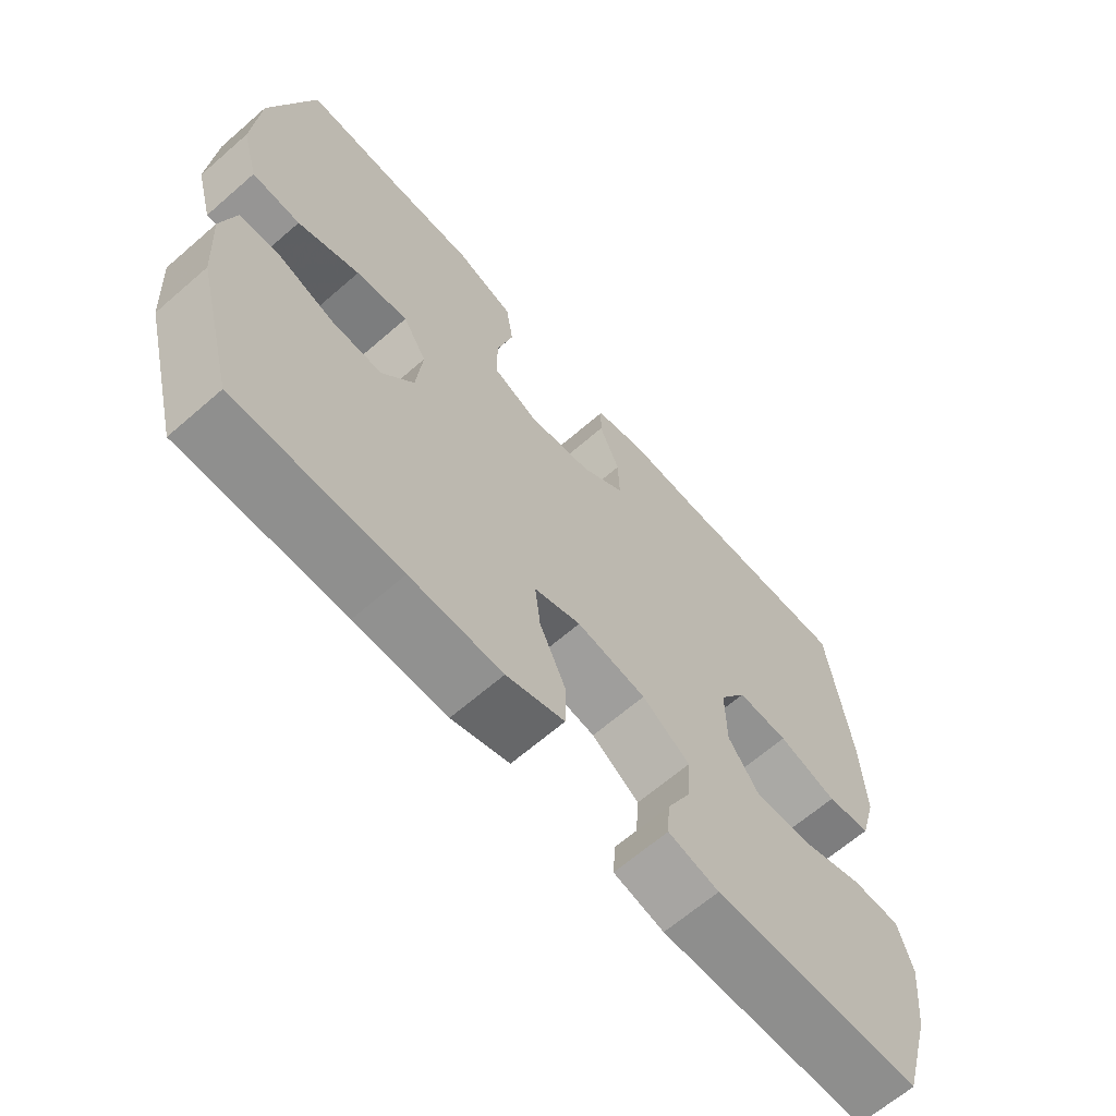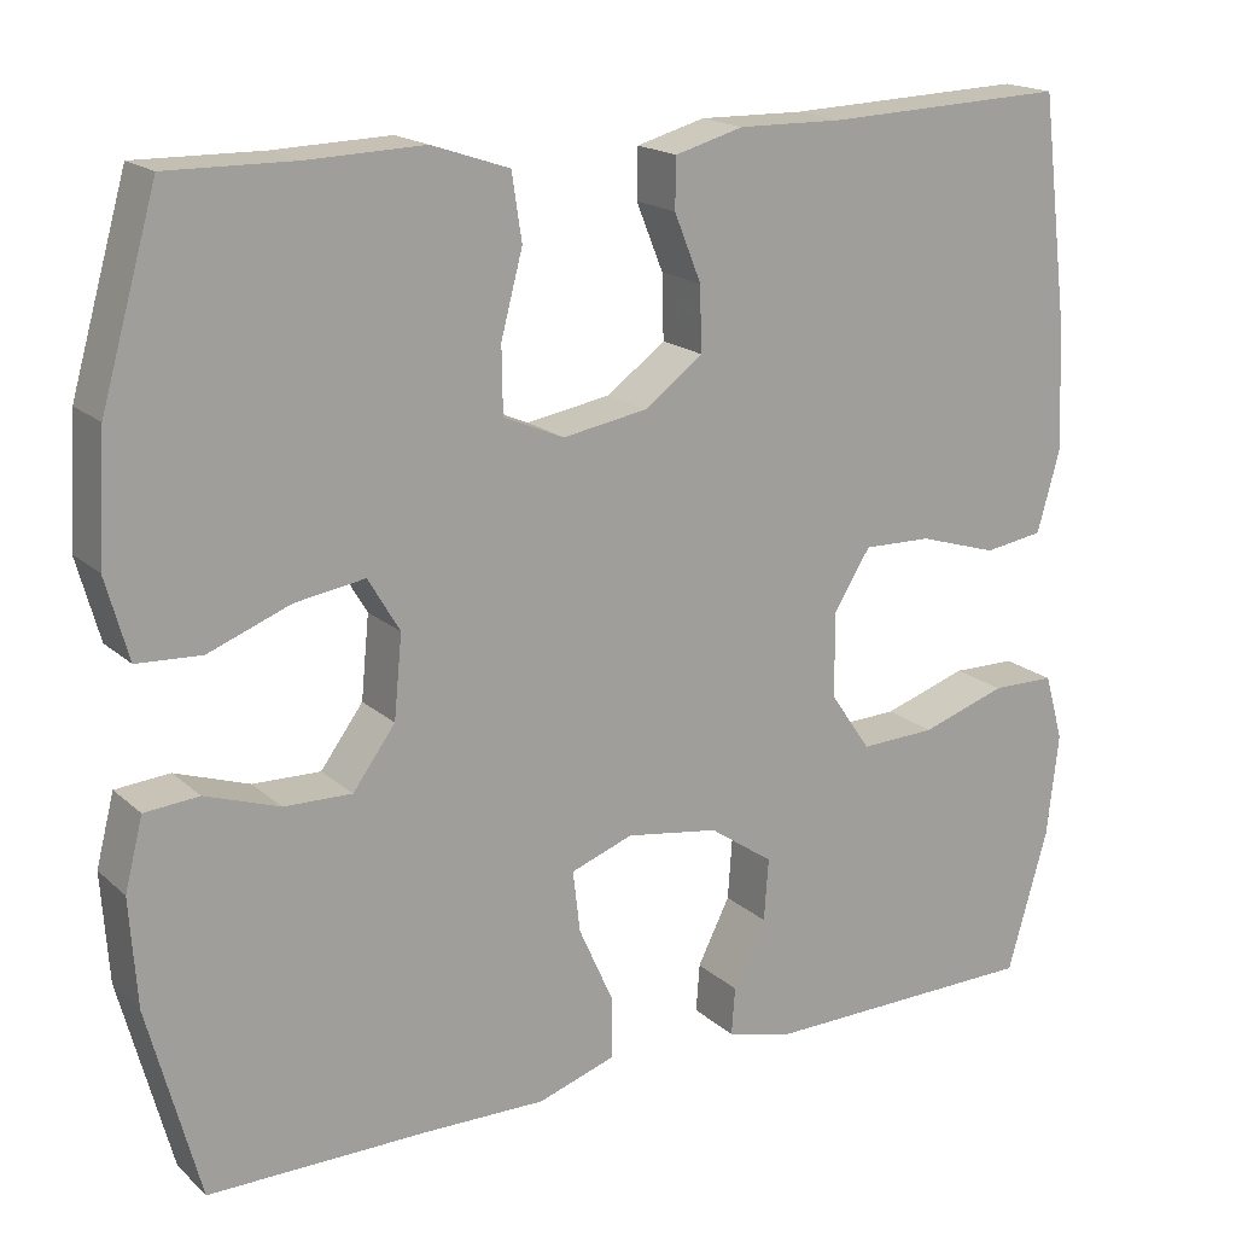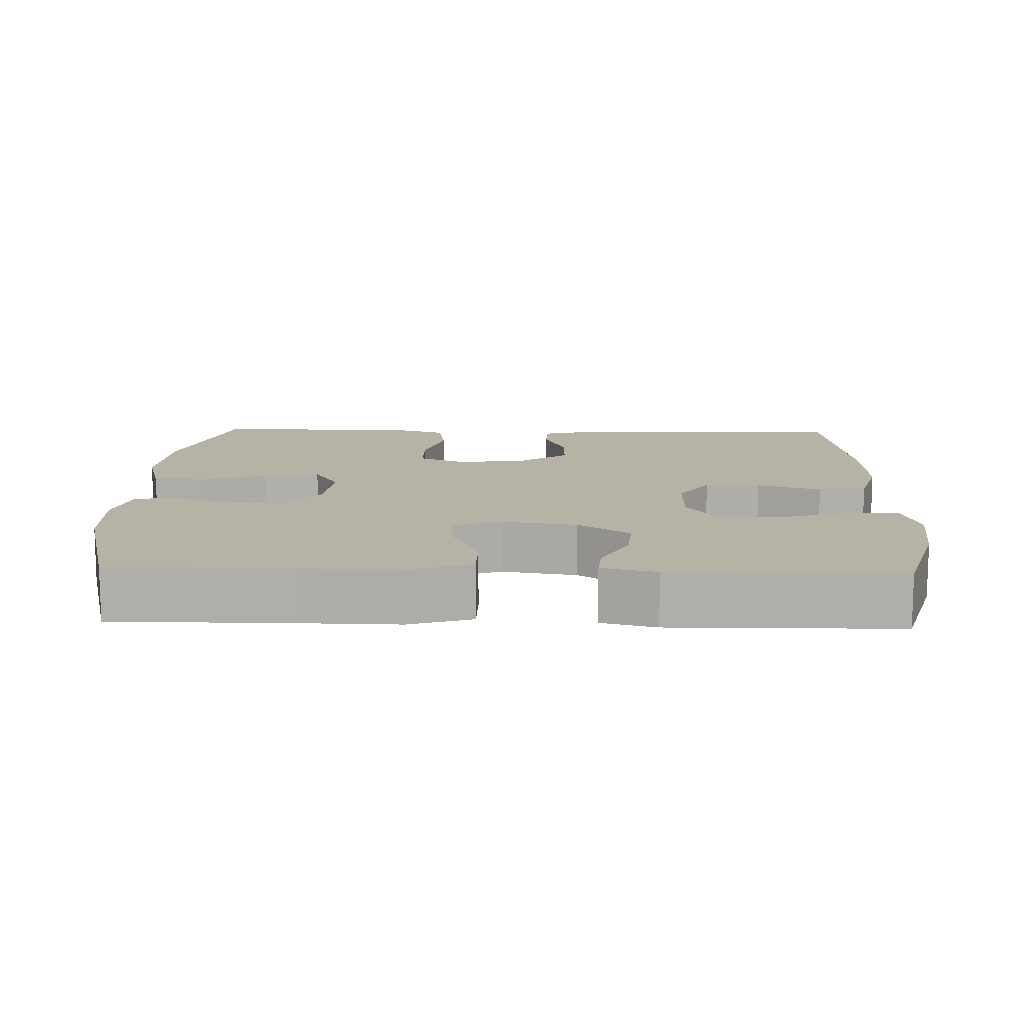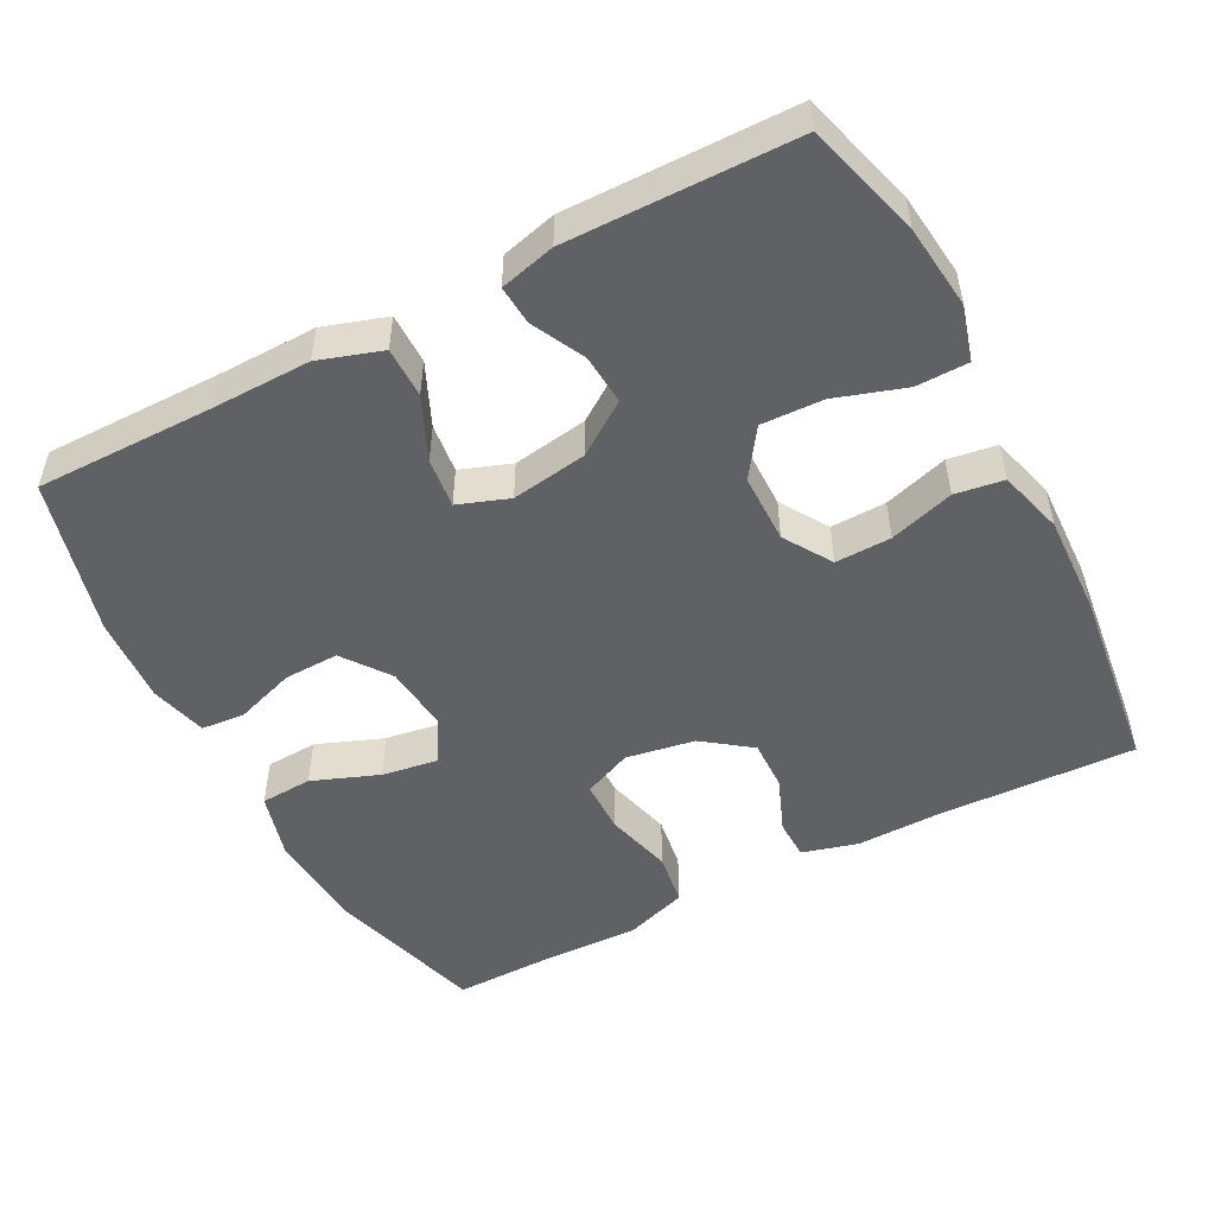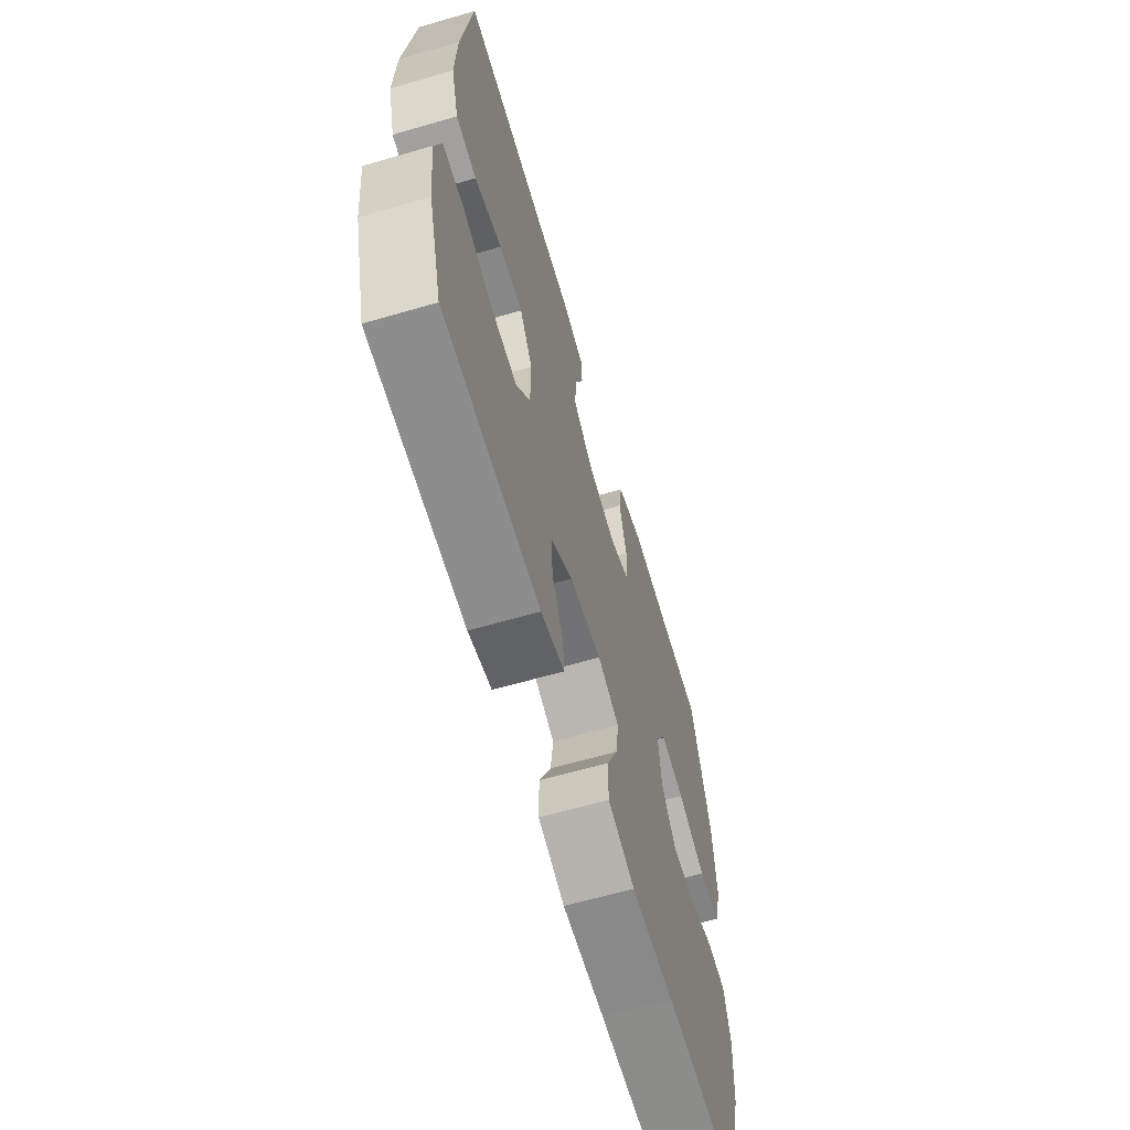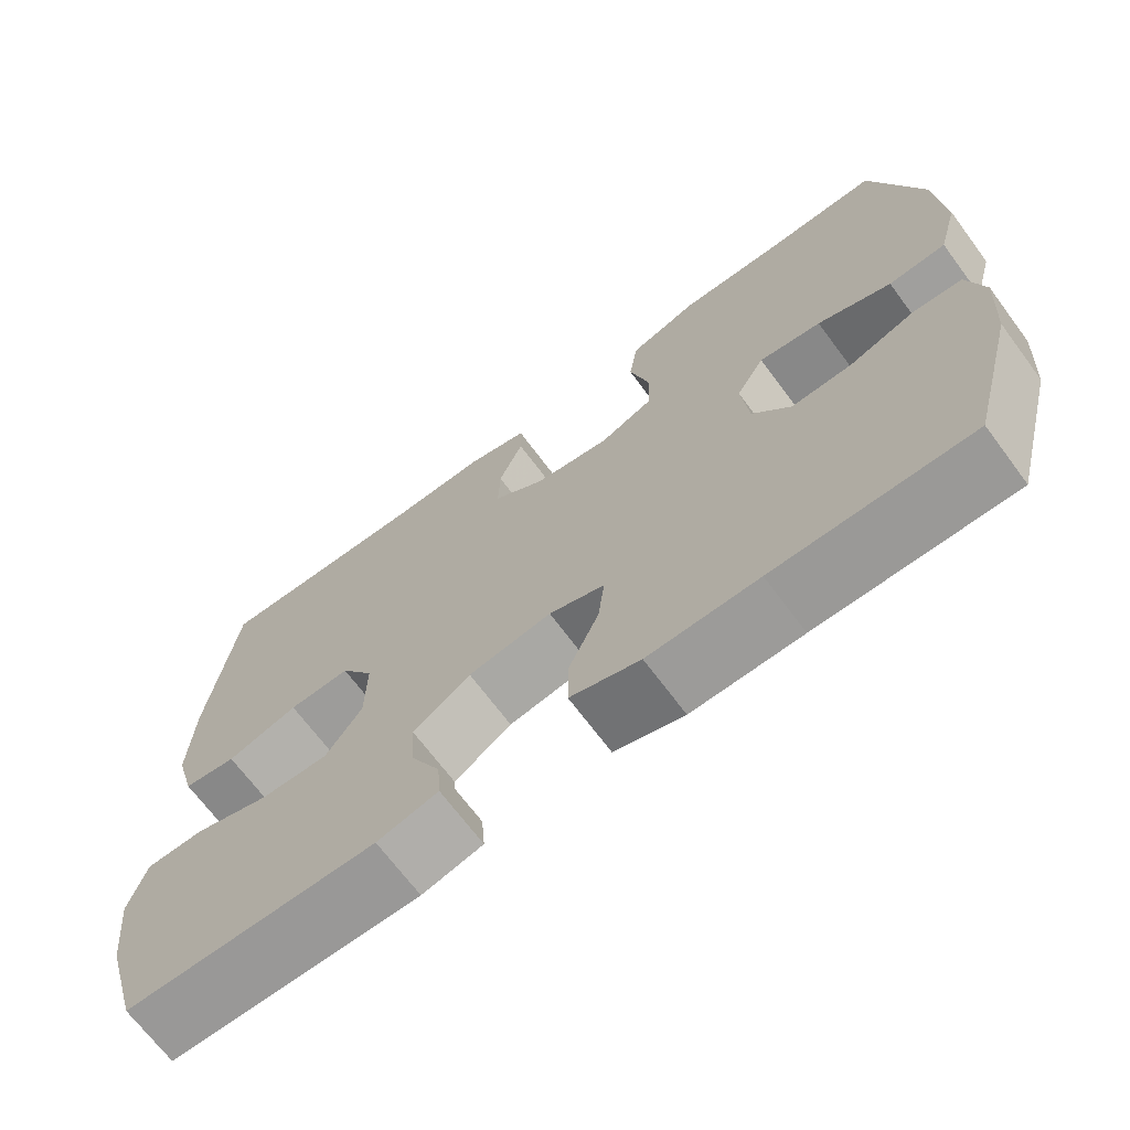
<metadata>
{"format":"obj","ext":"obj","renderer":"f3d","projection":"perspective","resolution":1024,"background":"white","views":[{"elev":-65.3,"azim":131.1,"up":"+Z"},{"elev":17.9,"azim":148.4,"up":"+Z"},{"elev":12.2,"azim":-178.1,"up":"+Y"},{"elev":-50.4,"azim":-152.3,"up":"+Y"},{"elev":-63.9,"azim":-73.7,"up":"+Z"},{"elev":-69.2,"azim":36.7,"up":"+Z"}]}
</metadata>
<code>
v -0.5 0.07 0.5
v -0.23 0.07 0.49
v -0.114 0.07 0.492
v -0.038 0.07 0.471
v -0.037 0.07 0.416
v -0.067 0.07 0.342
v -0.069 0.07 0.271
v -0.004 0.07 0.223
v 0.09 0.07 0.207
v 0.157 0.07 0.236
v 0.158 0.07 0.309
v 0.134 0.07 0.4
v 0.145 0.07 0.473
v 0.231 0.07 0.502
v 0.36 0.07 0.498
v 0.5 0.07 0.5
v 0.562 0.07 0.284
v 0.571 0.07 0.146
v 0.546 0.07 0.056
v 0.475 0.07 0.052
v 0.384 0.07 0.087
v 0.307 0.07 0.099
v 0.272 0.07 0.04
v 0.281 0.07 -0.051
v 0.328 0.07 -0.115
v 0.403 0.07 -0.113
v 0.485 0.07 -0.085
v 0.545 0.07 -0.09
v 0.565 0.07 -0.168
v 0.557 0.07 -0.287
v 0.5 0.07 -0.5
v 0.258 0.07 -0.499
v 0.122 0.07 -0.501
v 0.036 0.07 -0.473
v 0.036 0.07 -0.404
v 0.074 0.07 -0.319
v 0.082 0.07 -0.251
v 0.013 0.07 -0.226
v -0.09 0.07 -0.242
v -0.161 0.07 -0.291
v -0.156 0.07 -0.36
v -0.12 0.07 -0.432
v -0.116 0.07 -0.485
v -0.191 0.07 -0.504
v -0.5 0.07 -0.5
v -0.545 0.07 -0.343
v -0.558 0.07 -0.228
v -0.537 0.07 -0.154
v -0.466 0.07 -0.153
v -0.371 0.07 -0.184
v -0.287 0.07 -0.187
v -0.242 0.07 -0.122
v -0.241 0.07 -0.027
v -0.282 0.07 0.038
v -0.358 0.07 0.036
v -0.446 0.07 0.009
v -0.512 0.07 0.019
v -0.537 0.07 0.108
v -0.532 0.07 0.242
v -0.5 0 0.5
v -0.23 0 0.49
v -0.114 0 0.492
v -0.038 0 0.471
v -0.037 0 0.416
v -0.067 0 0.342
v -0.069 0 0.271
v -0.004 0 0.223
v 0.09 0 0.207
v 0.157 0 0.236
v 0.158 0 0.309
v 0.134 0 0.4
v 0.145 0 0.473
v 0.231 0 0.502
v 0.36 0 0.498
v 0.5 0 0.5
v 0.562 0 0.284
v 0.571 0 0.146
v 0.546 0 0.056
v 0.475 0 0.052
v 0.384 0 0.087
v 0.307 0 0.099
v 0.272 0 0.04
v 0.281 0 -0.051
v 0.328 0 -0.115
v 0.403 0 -0.113
v 0.485 0 -0.085
v 0.545 0 -0.09
v 0.565 0 -0.168
v 0.557 0 -0.287
v 0.5 0 -0.5
v 0.258 0 -0.499
v 0.122 0 -0.501
v 0.036 0 -0.473
v 0.036 0 -0.404
v 0.074 0 -0.319
v 0.082 0 -0.251
v 0.013 0 -0.226
v -0.09 0 -0.242
v -0.161 0 -0.291
v -0.156 0 -0.36
v -0.12 0 -0.432
v -0.116 0 -0.485
v -0.191 0 -0.504
v -0.5 0 -0.5
v -0.545 0 -0.343
v -0.558 0 -0.228
v -0.537 0 -0.154
v -0.466 0 -0.153
v -0.371 0 -0.184
v -0.287 0 -0.187
v -0.242 0 -0.122
v -0.241 0 -0.027
v -0.282 0 0.038
v -0.358 0 0.036
v -0.446 0 0.009
v -0.512 0 0.019
v -0.537 0 0.108
v -0.532 0 0.242
f 58 59 1 2
f 55 56 57 58
f 54 55 58 2
f 53 54 2 3
f 52 53 3 4
f 47 48 49 50
f 47 50 51
f 46 47 51
f 45 46 51
f 44 45 51 52
f 41 42 43 44
f 40 41 44 52
f 33 34 35 36
f 32 33 36 37
f 31 32 37
f 30 31 37
f 29 30 37 38
f 26 27 28 29
f 25 26 29 38
f 18 19 20 21
f 18 21 22
f 15 16 17 18
f 15 18 22
f 14 15 22 23
f 11 12 13 14
f 10 11 14 23
f 4 5 6
f 52 4 6
f 39 40 52 6
f 24 25 38 39
f 9 10 23 24
f 8 9 24 39
f 7 8 39
f 6 7 39
f 61 60 118 117
f 117 116 115 114
f 61 117 114 113
f 62 61 113 112
f 63 62 112 111
f 109 108 107 106
f 110 109 106
f 110 106 105
f 110 105 104
f 111 110 104 103
f 103 102 101 100
f 111 103 100 99
f 95 94 93 92
f 96 95 92 91
f 96 91 90
f 96 90 89
f 97 96 89 88
f 88 87 86 85
f 97 88 85 84
f 80 79 78 77
f 81 80 77
f 77 76 75 74
f 81 77 74
f 82 81 74 73
f 73 72 71 70
f 82 73 70 69
f 65 64 63
f 65 63 111
f 65 111 99 98
f 98 97 84 83
f 83 82 69 68
f 98 83 68 67
f 98 67 66
f 98 66 65
f 1 60 61 2
f 2 61 62 3
f 3 62 63 4
f 4 63 64 5
f 5 64 65 6
f 6 65 66 7
f 7 66 67 8
f 8 67 68 9
f 9 68 69 10
f 10 69 70 11
f 11 70 71 12
f 12 71 72 13
f 13 72 73 14
f 14 73 74 15
f 15 74 75 16
f 16 75 76 17
f 17 76 77 18
f 18 77 78 19
f 19 78 79 20
f 20 79 80 21
f 21 80 81 22
f 22 81 82 23
f 23 82 83 24
f 24 83 84 25
f 25 84 85 26
f 26 85 86 27
f 27 86 87 28
f 28 87 88 29
f 29 88 89 30
f 30 89 90 31
f 31 90 91 32
f 32 91 92 33
f 33 92 93 34
f 34 93 94 35
f 35 94 95 36
f 36 95 96 37
f 37 96 97 38
f 38 97 98 39
f 39 98 99 40
f 40 99 100 41
f 41 100 101 42
f 42 101 102 43
f 43 102 103 44
f 44 103 104 45
f 45 104 105 46
f 46 105 106 47
f 47 106 107 48
f 48 107 108 49
f 49 108 109 50
f 50 109 110 51
f 51 110 111 52
f 52 111 112 53
f 53 112 113 54
f 54 113 114 55
f 55 114 115 56
f 56 115 116 57
f 57 116 117 58
f 58 117 118 59
f 59 118 60 1

</code>
